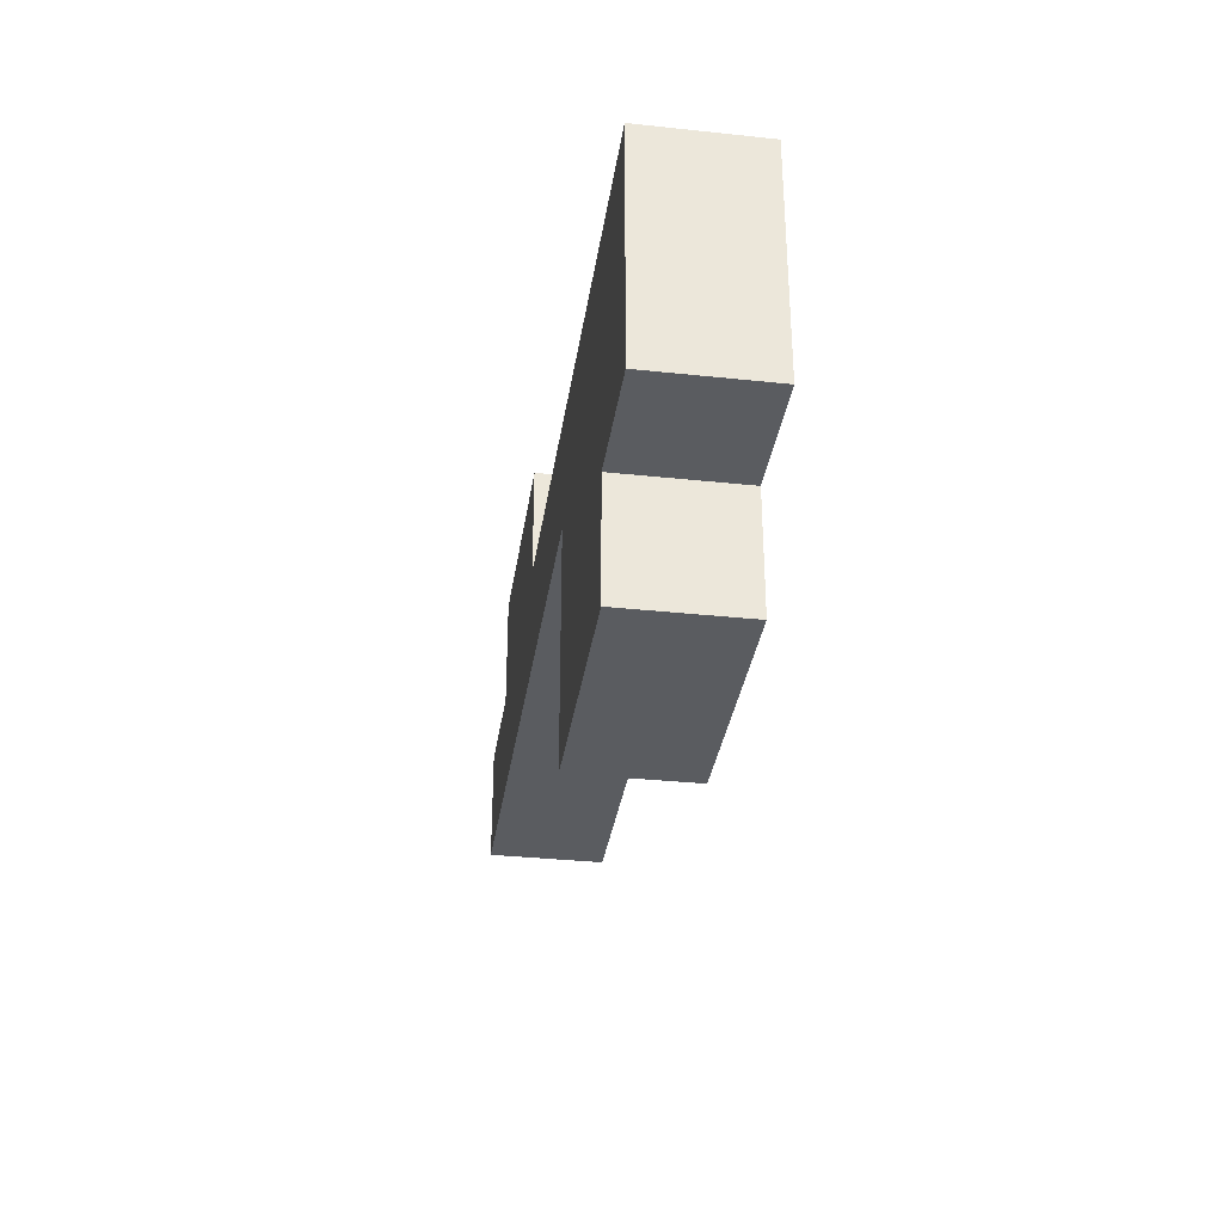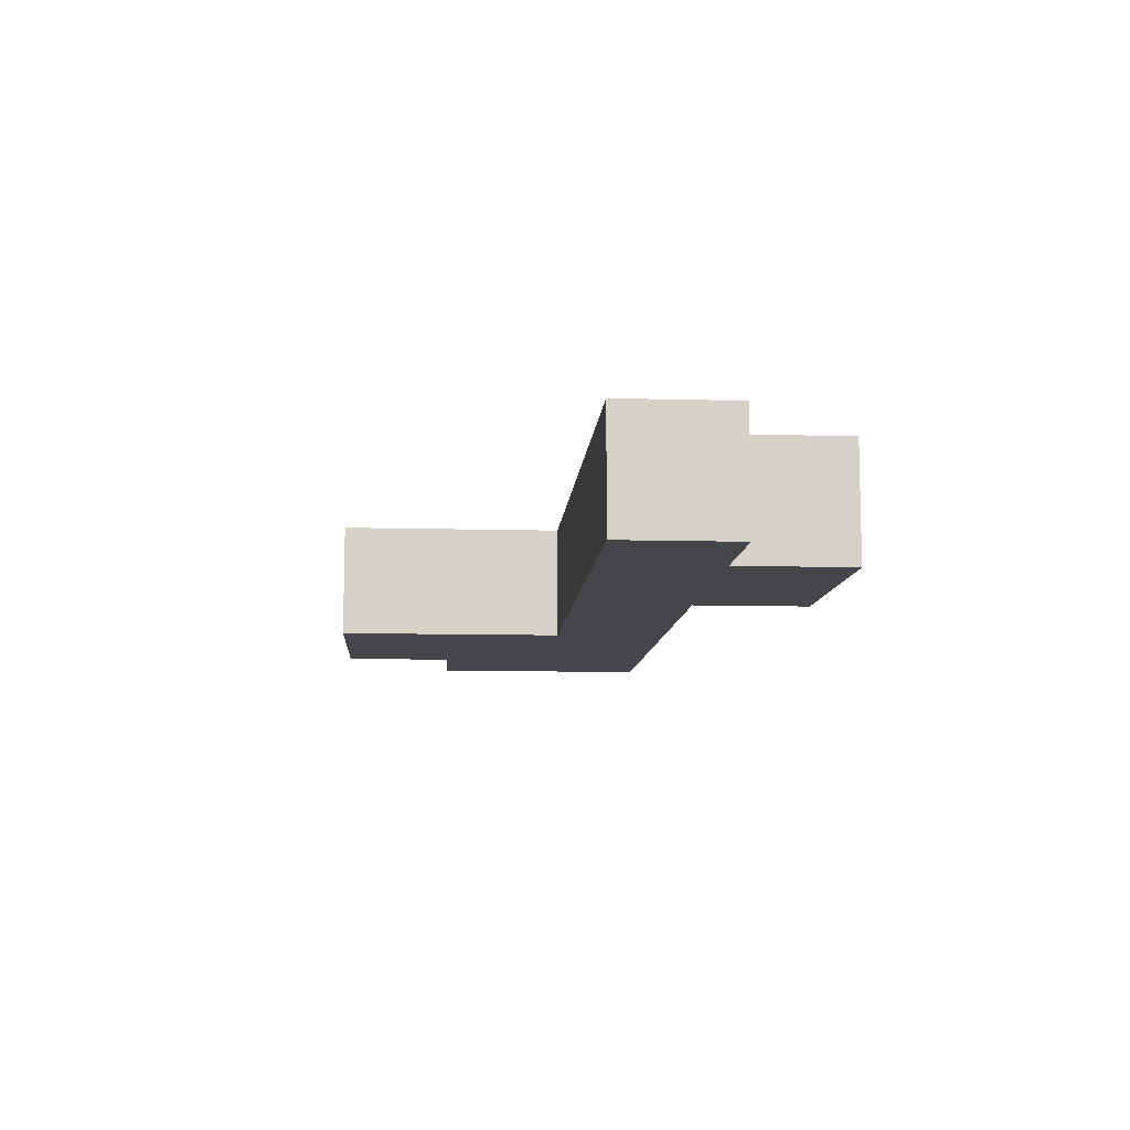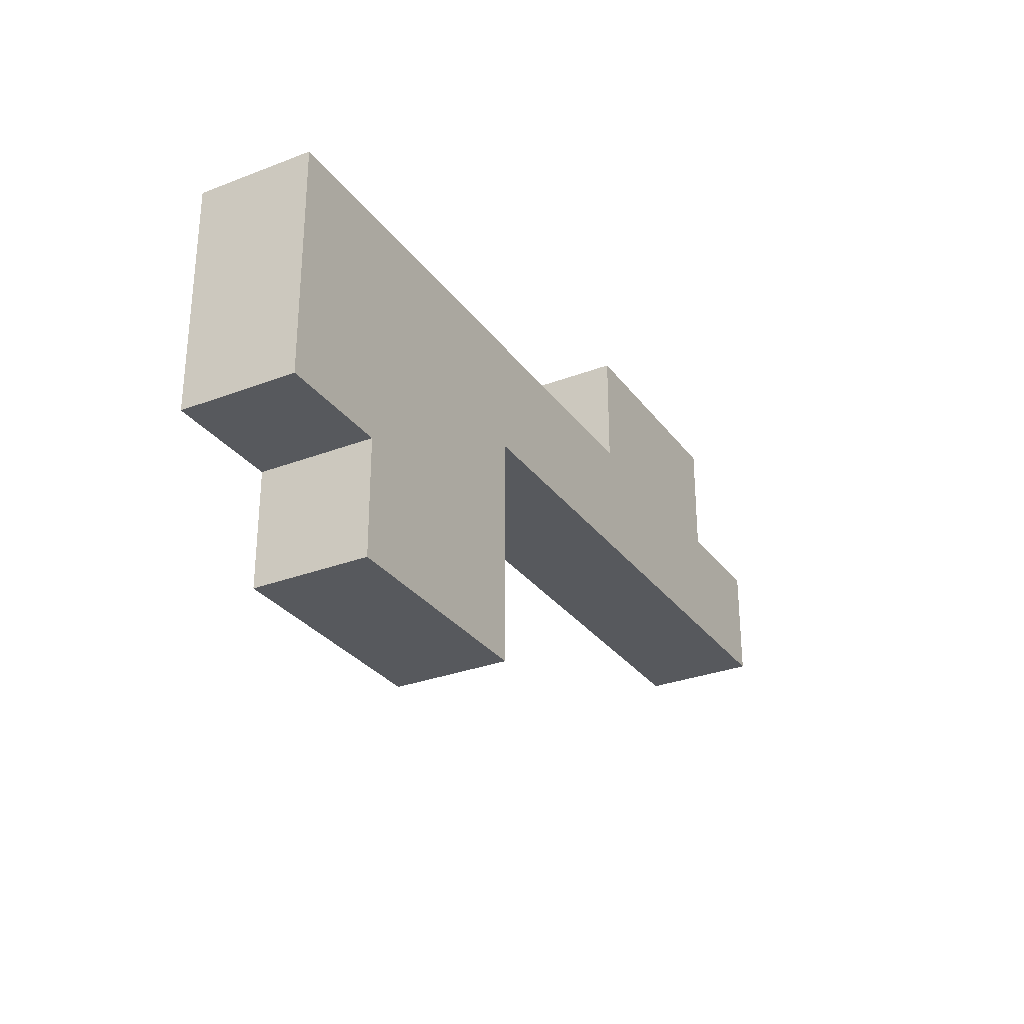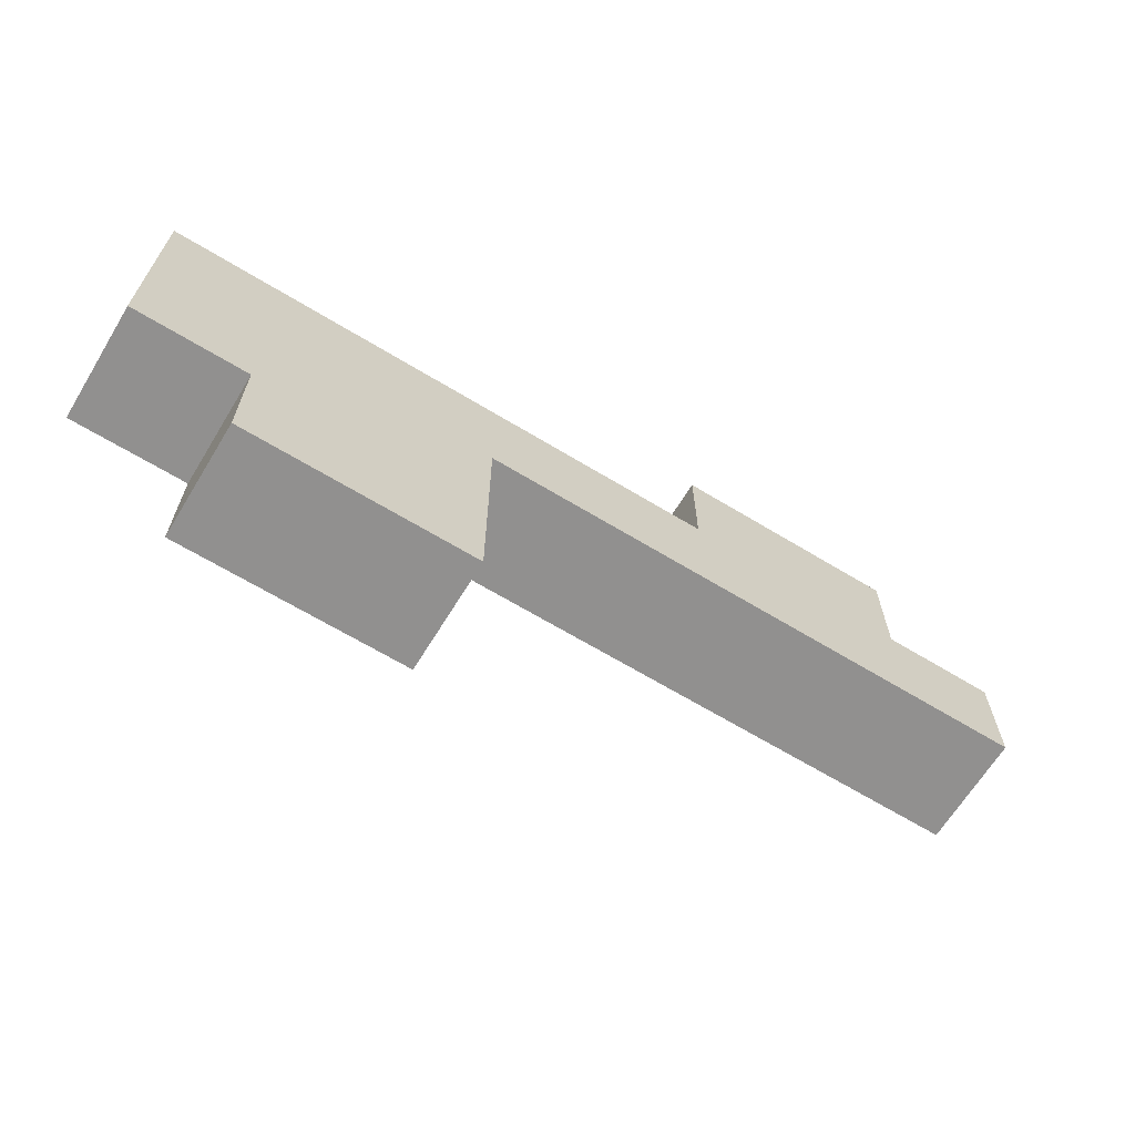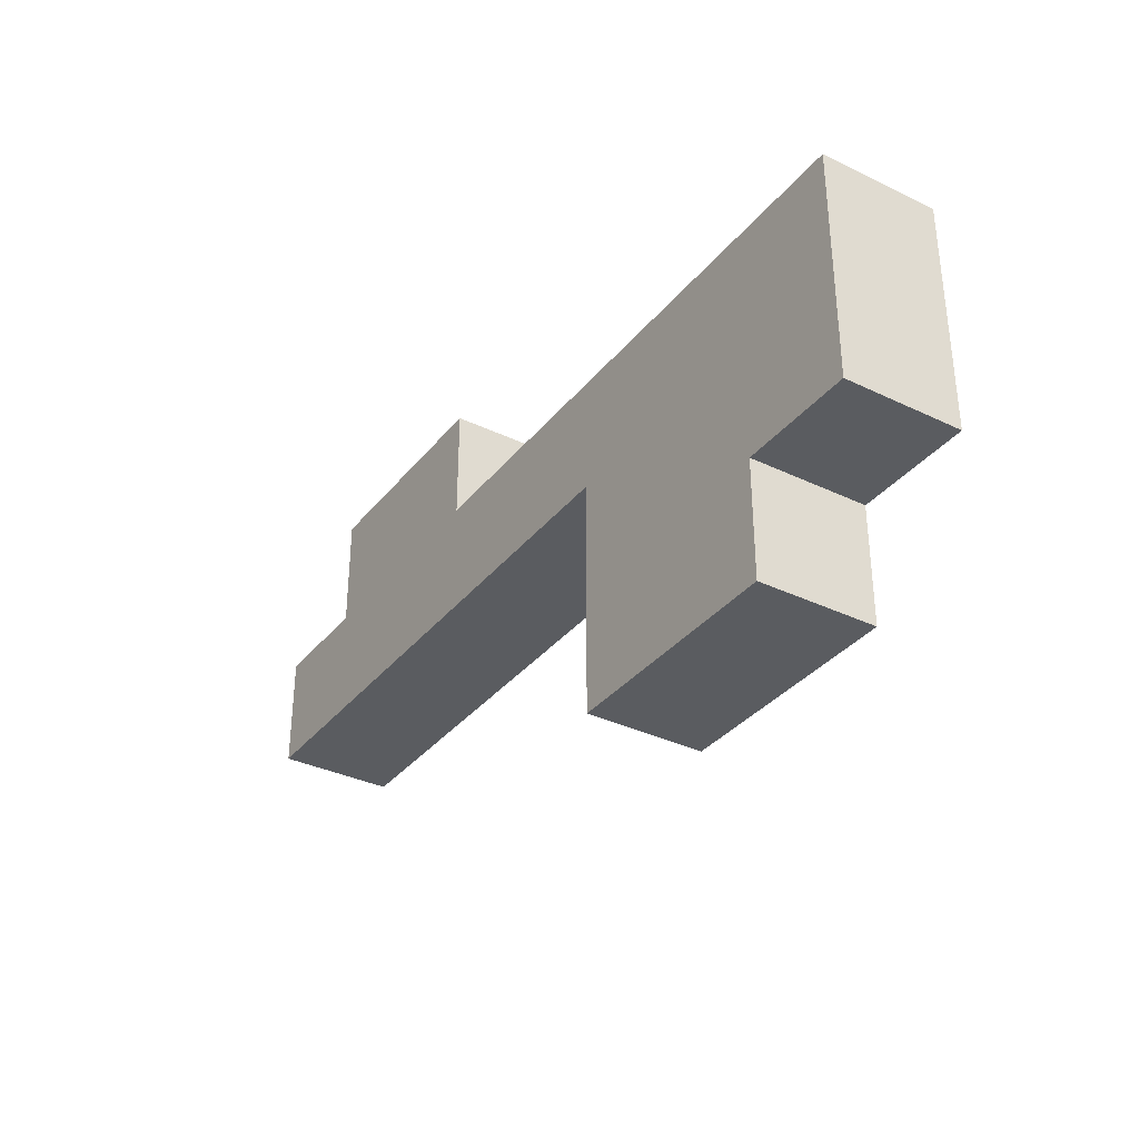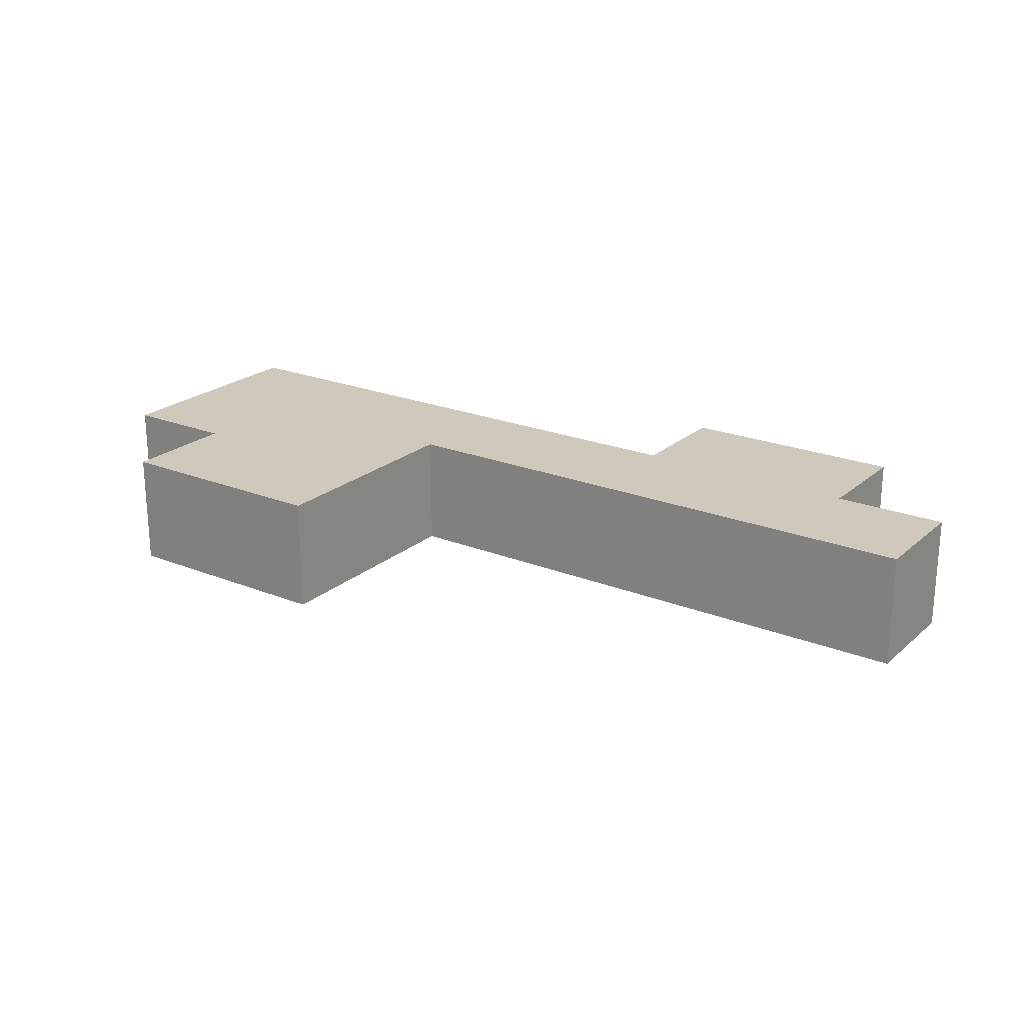
<metadata>
{"format":"obj","ext":"obj","renderer":"f3d","projection":"perspective","resolution":1024,"background":"white","views":[{"elev":-33.8,"azim":-98.3,"up":"+Y"},{"elev":-9.6,"azim":85.9,"up":"+Z"},{"elev":-29.7,"azim":-60.6,"up":"+Y"},{"elev":-65.7,"azim":-31.4,"up":"+Y"},{"elev":-34.4,"azim":-122.9,"up":"+Y"},{"elev":22.3,"azim":34.8,"up":"+Z"}]}
</metadata>
<code>
o
v -0.9 1.8 1.1
v -0.9 1.8 1
v -0.9 2 1.1
v -0.9 2 1
v -0.8 1.7 1.1
v -0.8 1.7 1
v -0.8 1.8 1.1
v -0.8 1.8 1
v -0.4 2 1.1
v -0.4 2 1
v -0.4 2.1 1.1
v -0.4 2.1 1
v -0.6 1.7 1.1
v -0.6 1.7 1
v -0.6 1.8 1.1
v -0.6 1.8 1
v -0.6 1.9 1.1
v -0.6 1.9 1
v -0.2 2 1.1
v -0.2 2 1
v -0.2 2.1 1.1
v -0.2 2.1 1
v -0.1 1.9 1.1
v -0.1 1.9 1
v -0.1 2 1.1
v -0.1 2 1
v -0.9 1.8 1.1
v -0.9 2 1.1
v -0.8 1.7 1.1
v -0.8 1.8 1.1
v -0.8 1.9 1.1
v -0.8 2 1.1
v -0.6 1.7 1.1
v -0.6 1.8 1.1
v -0.6 1.9 1.1
v -0.4 2 1.1
v -0.4 2.1 1.1
v -0.2 2 1.1
v -0.2 2.1 1.1
v -0.1 1.9 1.1
v -0.1 2 1.1
v -0.9 1.8 1
v -0.9 2 1
v -0.8 1.7 1
v -0.8 1.8 1
v -0.8 1.9 1
v -0.8 2 1
v -0.6 1.7 1
v -0.6 1.8 1
v -0.6 1.9 1
v -0.4 2 1
v -0.4 2.1 1
v -0.2 2 1
v -0.2 2.1 1
v -0.1 1.9 1
v -0.1 2 1
v -0.8 1.7 1.1
v -0.6 1.7 1.1
v -0.8 1.7 1
v -0.6 1.7 1
v -0.9 1.8 1.1
v -0.8 1.8 1.1
v -0.9 1.8 1
v -0.8 1.8 1
v -0.6 1.9 1.1
v -0.1 1.9 1.1
v -0.6 1.9 1
v -0.1 1.9 1
v -0.9 2 1.1
v -0.8 2 1.1
v -0.4 2 1.1
v -0.2 2 1.1
v -0.1 2 1.1
v -0.9 2 1
v -0.8 2 1
v -0.4 2 1
v -0.2 2 1
v -0.1 2 1
v -0.4 2.1 1.1
v -0.2 2.1 1.1
v -0.4 2.1 1
v -0.2 2.1 1
f 3 2 1
f 4 2 3
f 7 6 5
f 8 6 7
f 11 10 9
f 12 10 11
f 13 14 15
f 15 14 16
f 15 16 17
f 17 16 18
f 19 20 21
f 21 20 22
f 23 24 25
f 25 24 26
f 30 28 27
f 31 28 30
f 32 28 31
f 33 30 29
f 34 31 30
f 34 30 33
f 35 32 31
f 35 31 34
f 36 32 35
f 38 36 35
f 38 37 36
f 39 37 38
f 40 38 35
f 41 38 40
f 42 43 45
f 45 43 46
f 46 43 47
f 44 45 48
f 45 46 49
f 48 45 49
f 46 47 50
f 49 46 50
f 50 47 51
f 50 51 53
f 51 52 53
f 53 52 54
f 50 53 55
f 55 53 56
f 59 58 57
f 60 58 59
f 63 62 61
f 64 62 63
f 67 66 65
f 68 66 67
f 69 70 74
f 70 71 75
f 74 70 75
f 75 71 76
f 72 73 77
f 77 73 78
f 79 80 81
f 81 80 82

</code>
